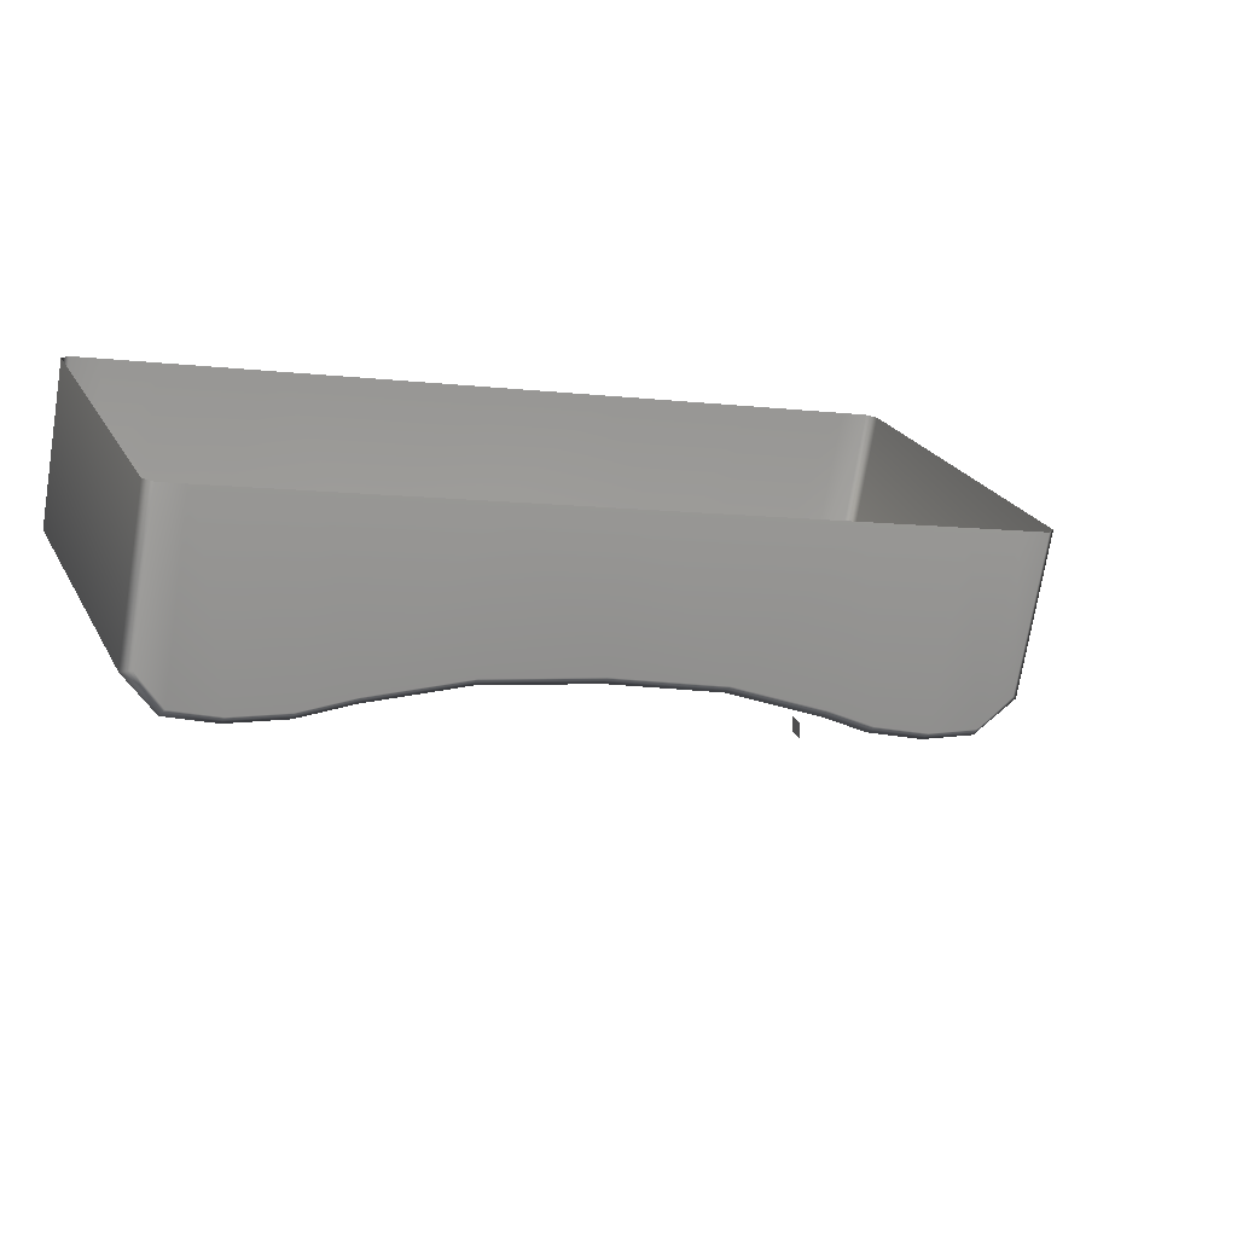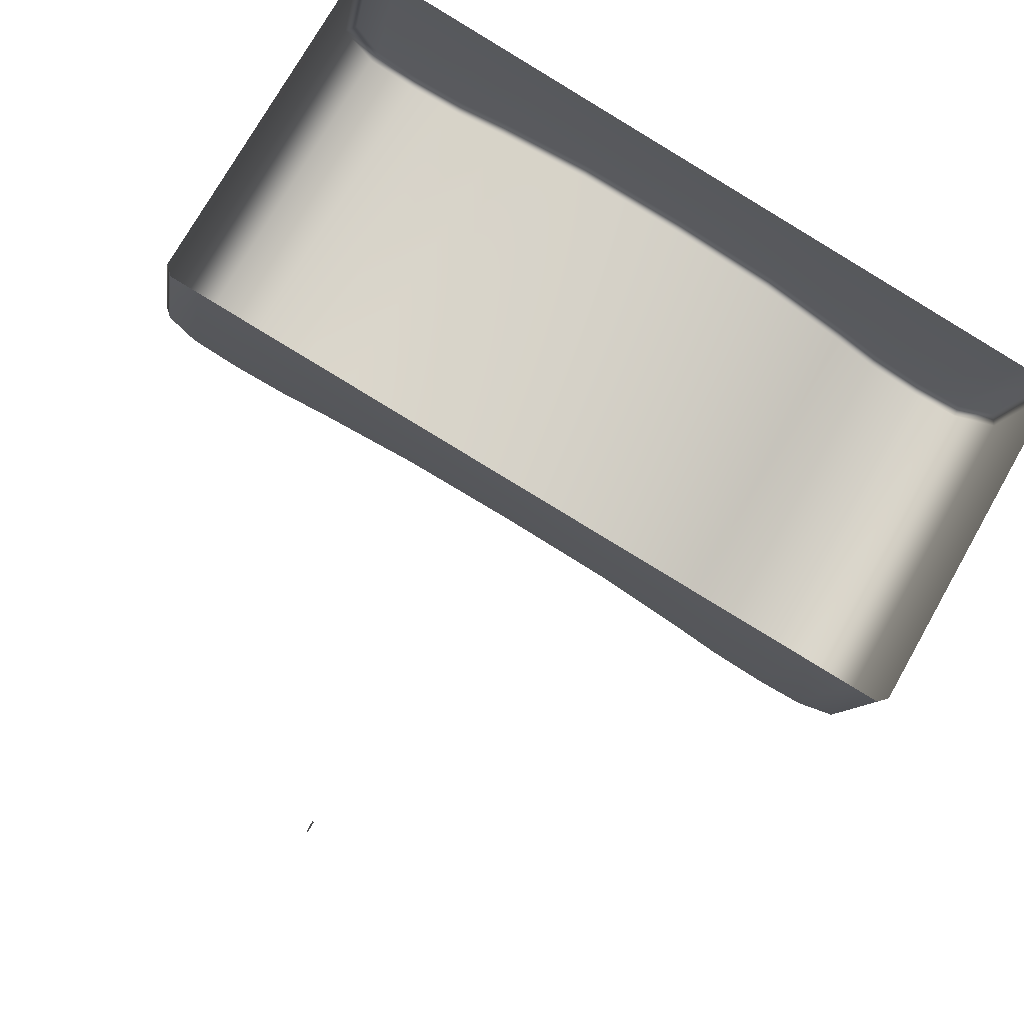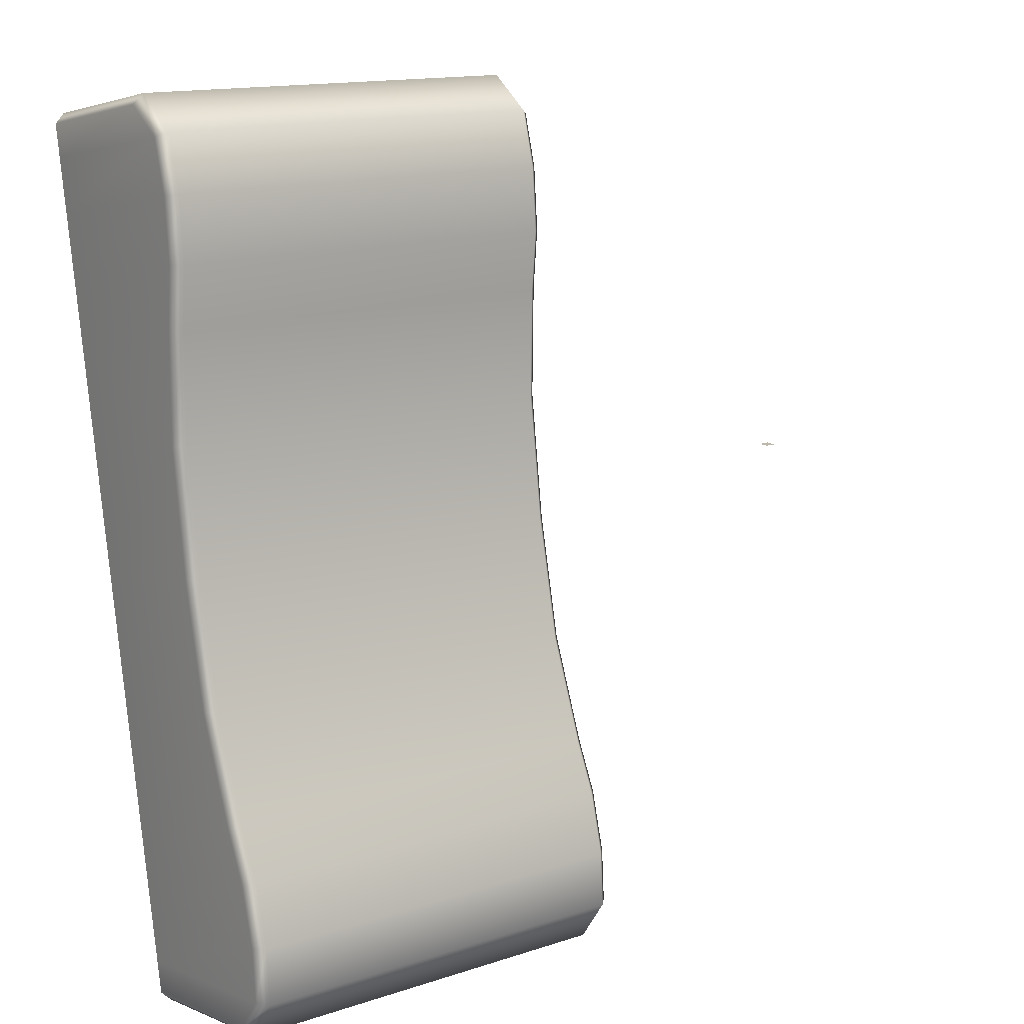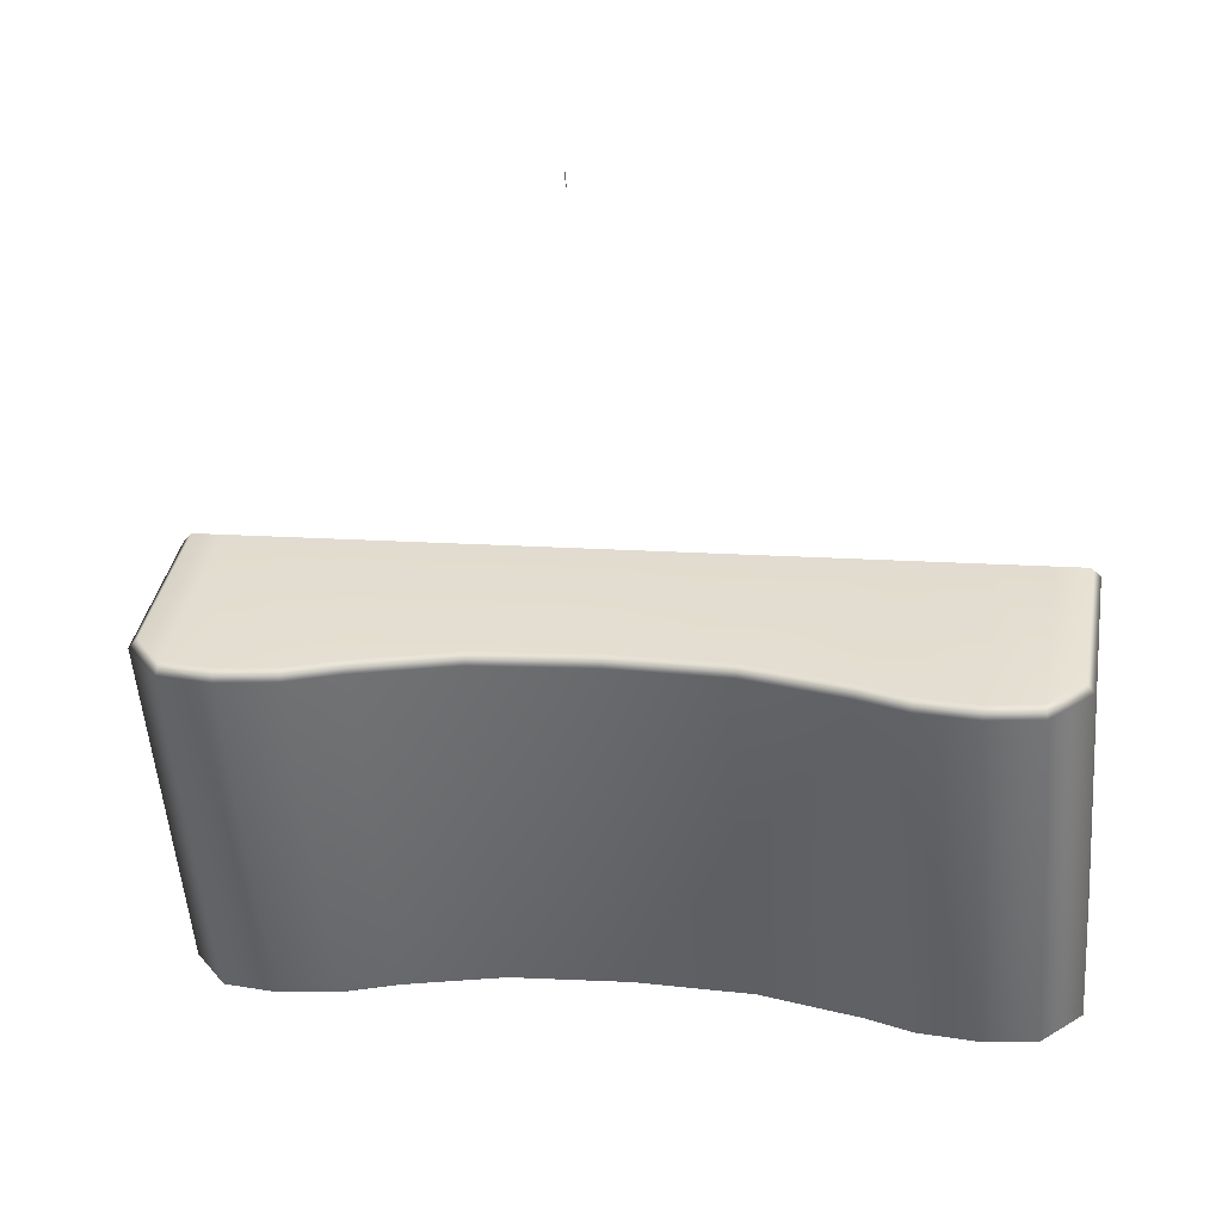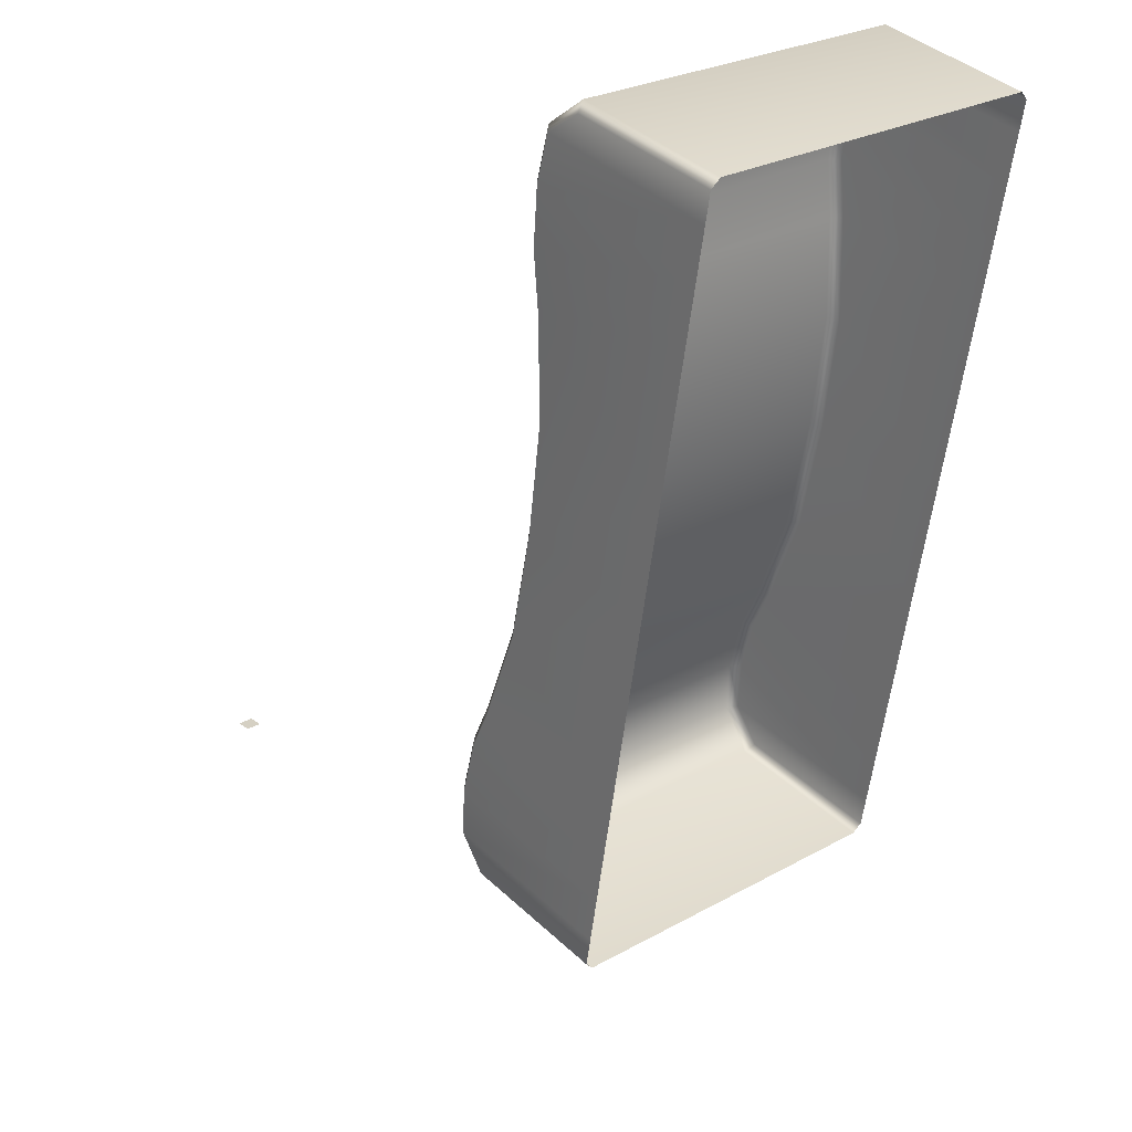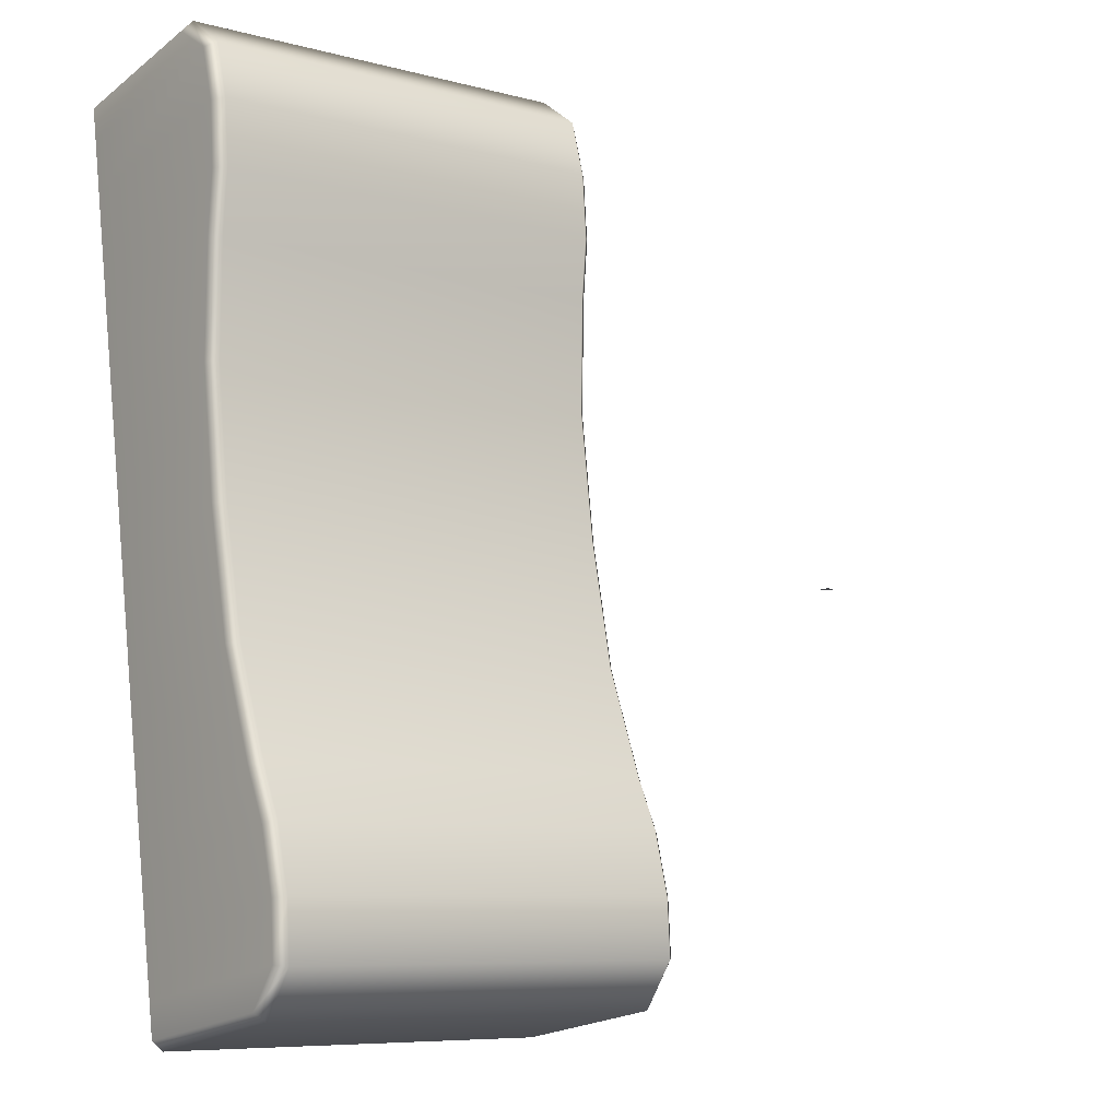
<metadata>
{"format":"obj","ext":"obj","renderer":"f3d","projection":"perspective","resolution":1024,"background":"white","views":[{"elev":21.3,"azim":69.5,"up":"+Y"},{"elev":75.1,"azim":119.6,"up":"+Y"},{"elev":14.6,"azim":-35.5,"up":"+Z"},{"elev":-53.7,"azim":94.4,"up":"+Y"},{"elev":26.0,"azim":138.4,"up":"+Z"},{"elev":-7.6,"azim":-37.3,"up":"+Z"}]}
</metadata>
<code>
o LightSwitchDialA_27_LightSwitchDialA_27_1_GeomSubset_1
v -0.0005 0.004881 0
v 0.0005 0.004881 0
v -0.0005 0.005881 0
v 0.0005 0.005881 0
v -0.0005 0.004881 0
v 0.0005 0.004881 0
v -0.0005 0.005881 0
v 0.0005 0.005881 0
v -0.0005 0.004881 0
v 0.0005 0.004881 0
v -0.0005 0.005881 0
v 0.0005 0.005881 0
v -0.06676 0.01278 0.02114
v -0.03347 0.01278 0.02114
v -0.06676 0.008679 -0.002143
v -0.03347 0.008679 -0.002143
v -0.06676 0.004665 -0.0249
v -0.03347 0.004665 -0.0249
v -0.06676 0.01439 0.03024
v -0.03347 0.01439 0.03024
v -0.06676 0.003086 -0.03386
v -0.03347 0.003086 -0.03386
v -0.06676 0.01044 0.007838
v -0.06676 0.01195 0.01643
v -0.03347 0.01044 0.007838
v -0.03347 0.01195 0.01643
v -0.06676 0.005412 -0.02067
v -0.06676 0.006923 -0.0121
v -0.03347 0.005412 -0.02067
v -0.03347 0.006923 -0.0121
v -0.06676 0.01362 0.0259
v -0.03347 0.01362 0.0259
v -0.06676 0.003834 -0.02961
v -0.03347 0.003834 -0.02961
v -0.06599 -0.01145 -0.0348
v -0.06676 -0.01088 -0.03411
v -0.06599 -0.01405 -0.03114
v -0.06676 -0.01324 -0.03104
v -0.03347 -0.01088 -0.03411
v -0.03425 -0.01145 -0.0348
v -0.03425 -0.01405 -0.03114
v -0.03347 -0.01324 -0.03104
v -0.06599 0.001053 0.0361
v -0.06676 0.001355 0.03526
v -0.06676 0.01485 0.03287
v -0.06599 0.01499 0.03364
v -0.03347 0.001355 0.03526
v -0.03425 0.001053 0.0361
v -0.03425 0.01499 0.03364
v -0.03347 0.01485 0.03287
v -0.06599 0.002486 -0.03726
v -0.06676 0.002622 -0.03649
v -0.03347 0.002622 -0.03649
v -0.03425 0.002486 -0.03726
v -0.03347 -0.003526 0.02396
v -0.03425 -0.004334 0.02398
v -0.03425 -0.003909 0.02913
v -0.03347 -0.003109 0.02899
v -0.06599 -0.004334 0.02398
v -0.06676 -0.003526 0.02396
v -0.06599 -0.003909 0.02913
v -0.06676 -0.003109 0.02899
v -0.03347 -0.001912 0.03318
v -0.03425 -0.002649 0.03354
v -0.06599 -0.002649 0.03354
v -0.06676 -0.001912 0.03318
v -0.03425 -0.01374 -0.02663
v -0.03347 -0.01294 -0.02677
v -0.06599 -0.01374 -0.02663
v -0.06676 -0.01294 -0.02677
v -0.03425 -0.003867 0.01915
v -0.03347 -0.003057 0.01912
v -0.03347 -0.002911 0.01025
v -0.03425 -0.003716 0.01033
v -0.06599 -0.003716 0.01033
v -0.06676 -0.002911 0.01025
v -0.06676 -0.003057 0.01912
v -0.06599 -0.003867 0.01915
v -0.03425 -0.007228 -0.009604
v -0.03347 -0.006442 -0.009799
v -0.03347 -0.009708 -0.01806
v -0.03425 -0.01048 -0.0178
v -0.06599 -0.01048 -0.0178
v -0.06676 -0.009708 -0.01806
v -0.06676 -0.006442 -0.009799
v -0.06599 -0.007228 -0.009604
v -0.03347 -0.004263 0.000139
v -0.03425 -0.005061 0.00028
v -0.06599 -0.005061 0.00028
v -0.06676 -0.004263 0.000139
v -0.03347 -0.01162 -0.02198
v -0.03425 -0.01239 -0.02172
v -0.06599 -0.01239 -0.02172
v -0.06676 -0.01162 -0.02198
f 5 6 8 7
f 35 36 52 51
f 36 35 37 38
f 38 37 69 70
f 39 40 54 53
f 40 39 42 41
f 41 42 68 67
f 43 44 66 65
f 44 43 46 45
f 47 48 64 63
f 48 47 50 49
f 55 56 71 72
f 56 55 58 57
f 57 58 63 64
f 59 60 77 78
f 60 59 61 62
f 62 61 65 66
f 67 68 91 92
f 70 69 93 94
f 72 71 74 73
f 73 74 88 87
f 75 76 90 89
f 76 75 78 77
f 79 80 87 88
f 80 79 82 81
f 81 82 92 91
f 83 84 94 93
f 84 83 86 85
f 85 86 89 90
f 35 40 41 37
f 43 48 49 46
f 35 51 54 40
f 39 53 22 42
f 52 36 38 21
f 59 56 57 61
f 13 60 62 31
f 55 14 32 58
f 65 64 48 43
f 19 66 44 45
f 63 20 50 47
f 37 41 67 69
f 21 38 70 33
f 42 22 34 68
f 72 73 25 26
f 74 71 78 75
f 76 77 24 23
f 80 81 29 30
f 82 79 86 83
f 84 85 28 27
f 89 88 74 75
f 15 90 76 23
f 87 16 25 73
f 93 92 82 83
f 17 94 84 27
f 91 18 29 81
f 78 71 56 59
f 24 77 60 13
f 72 26 14 55
f 86 79 88 89
f 28 85 90 15
f 80 30 16 87
f 61 57 64 65
f 31 62 66 19
f 58 32 20 63
f 69 67 92 93
f 33 70 94 17
f 68 34 18 91

</code>
